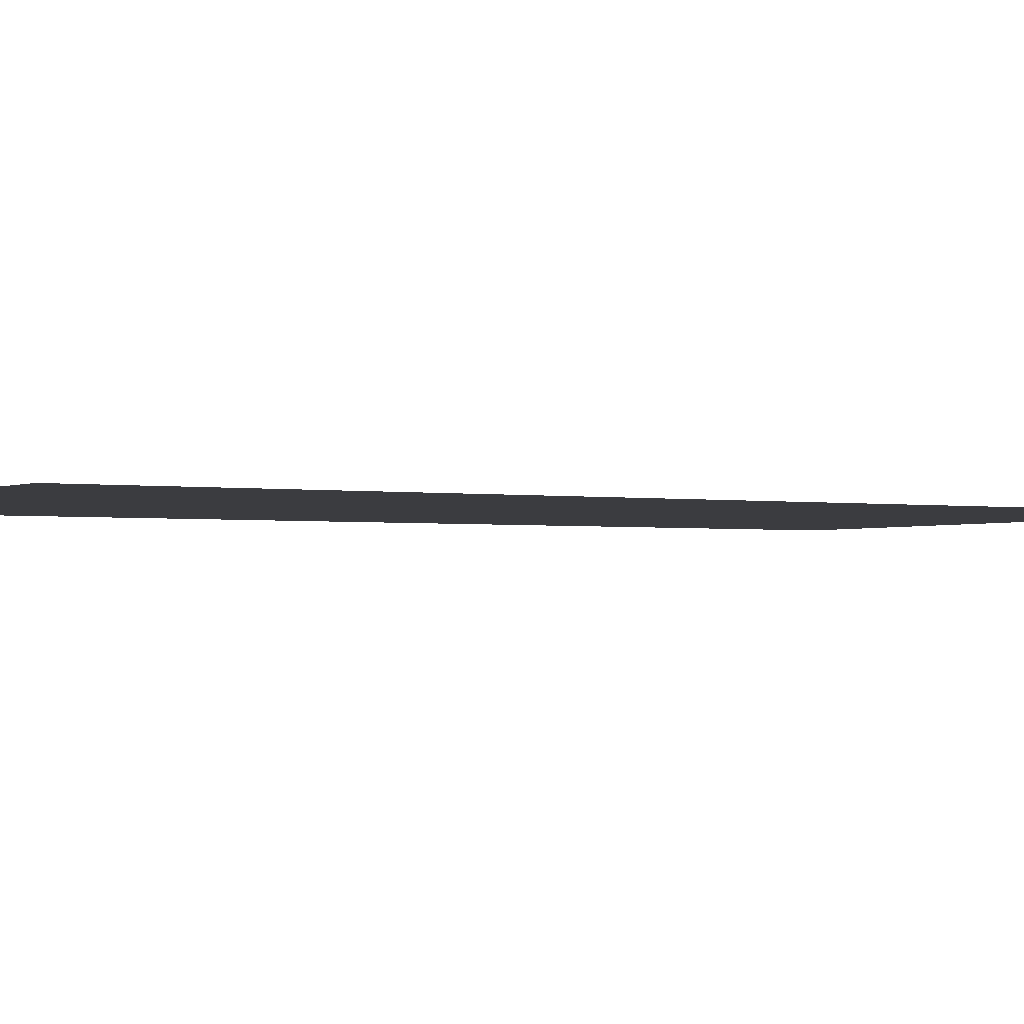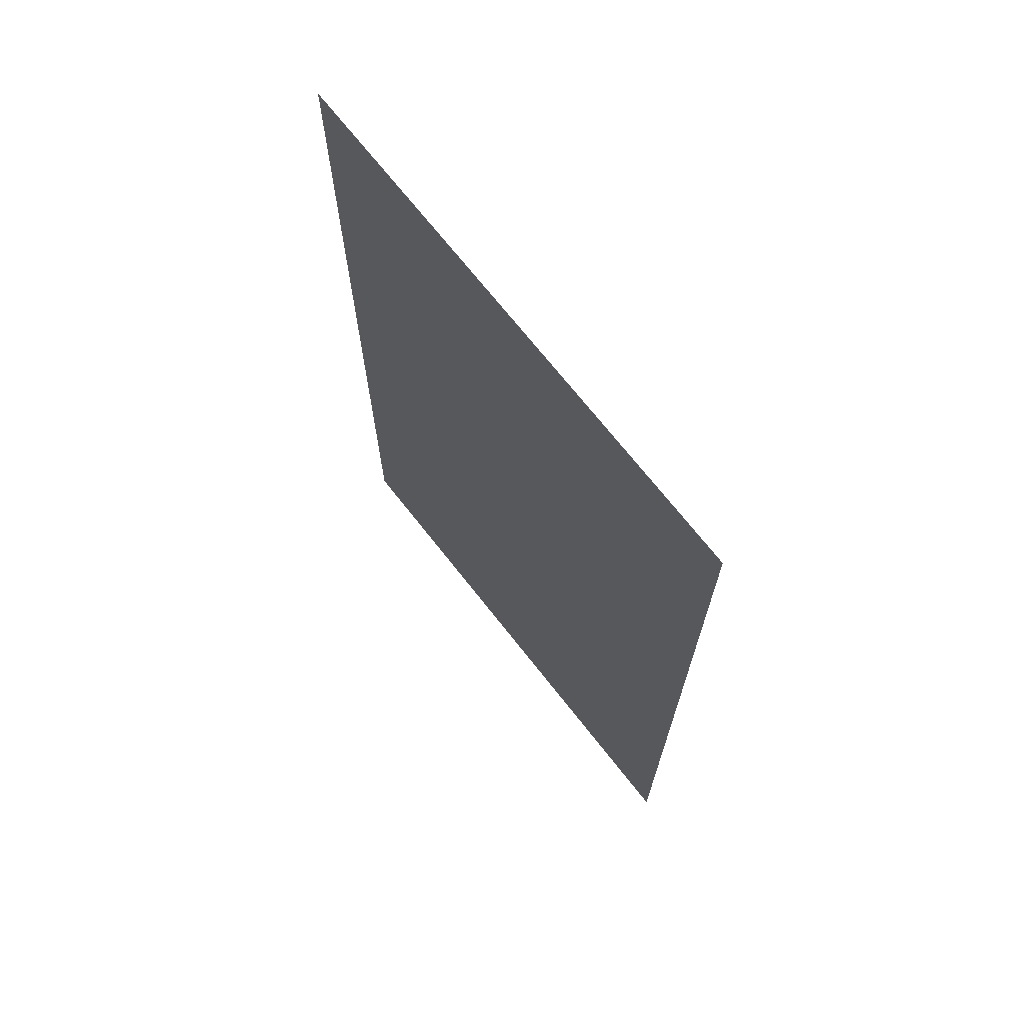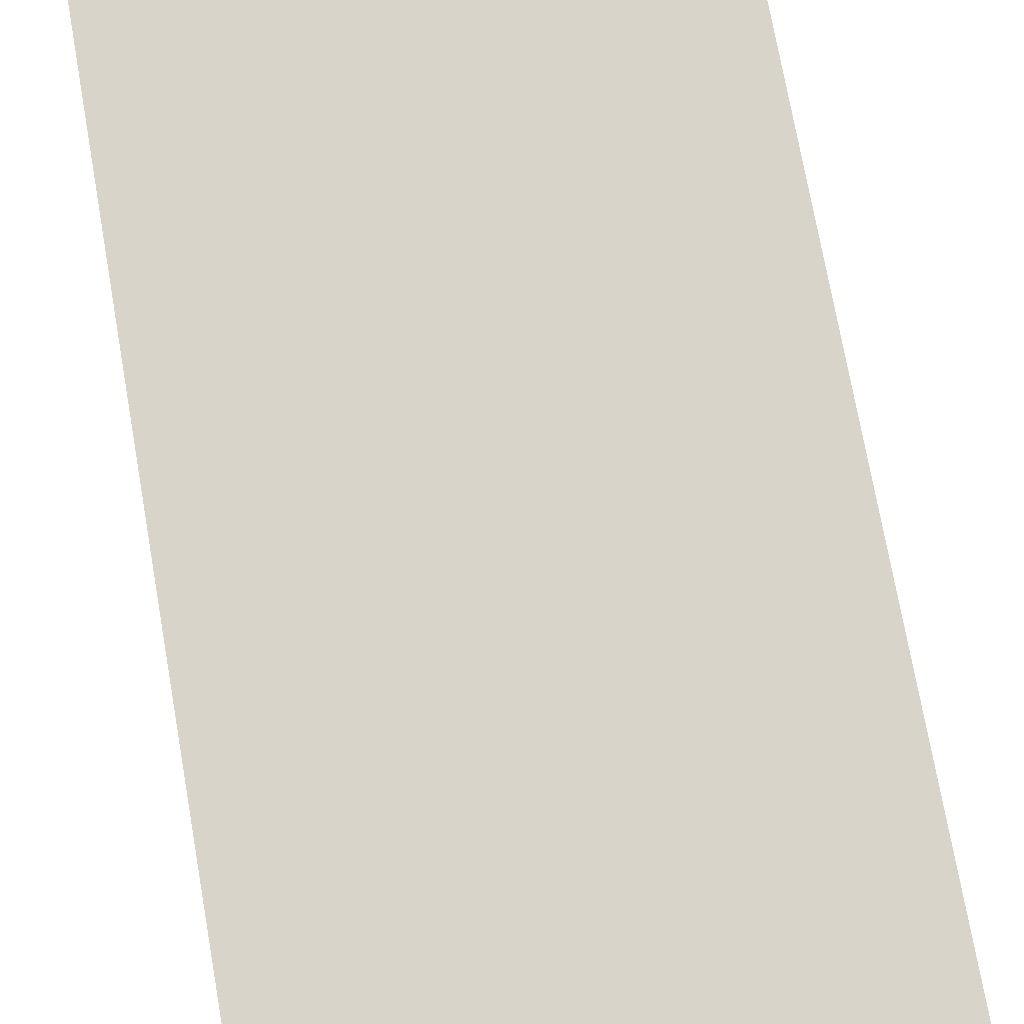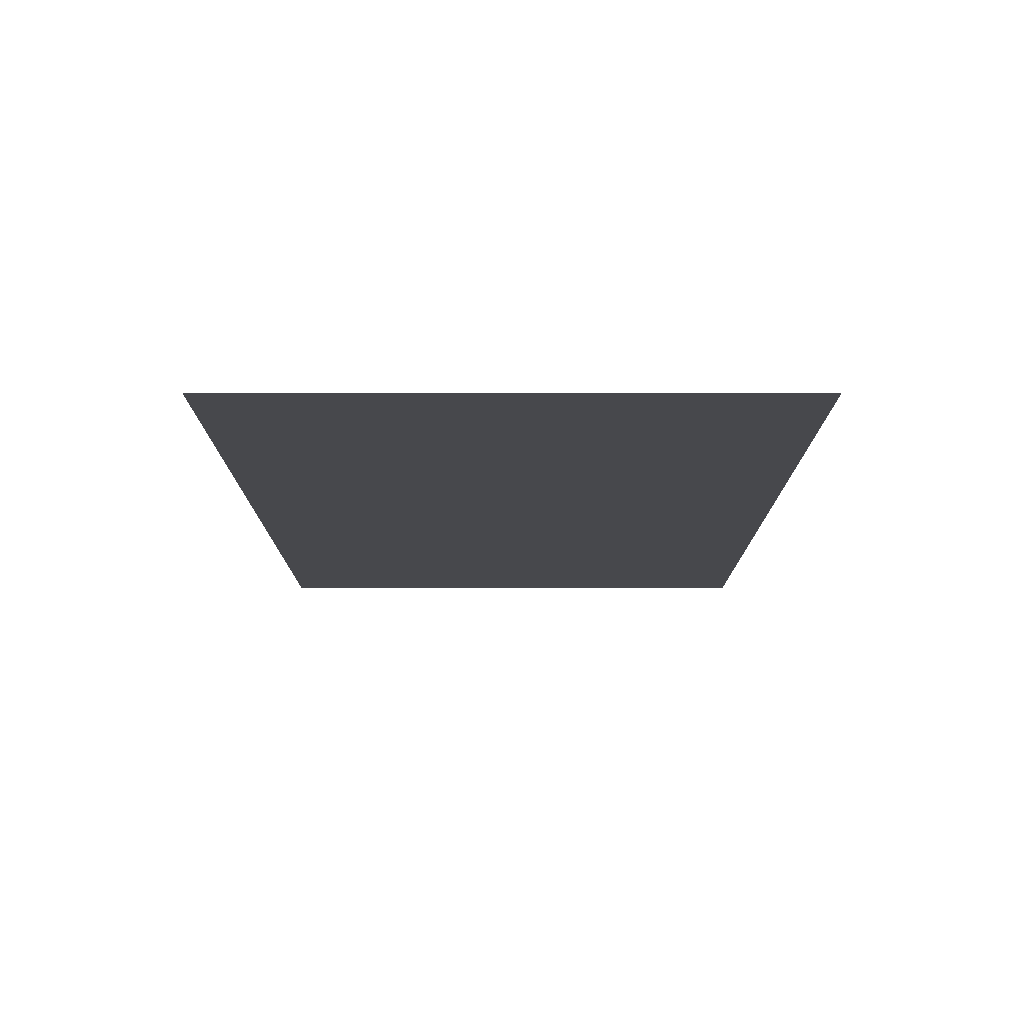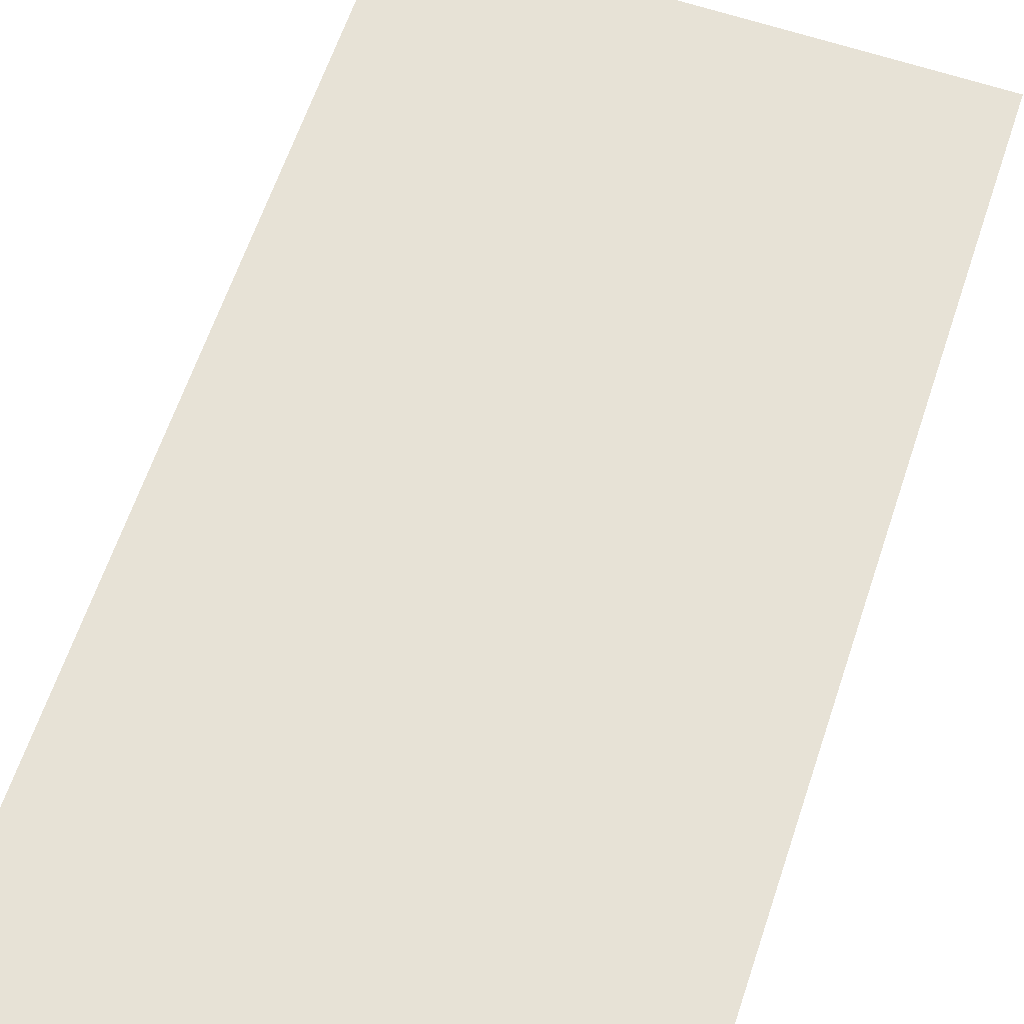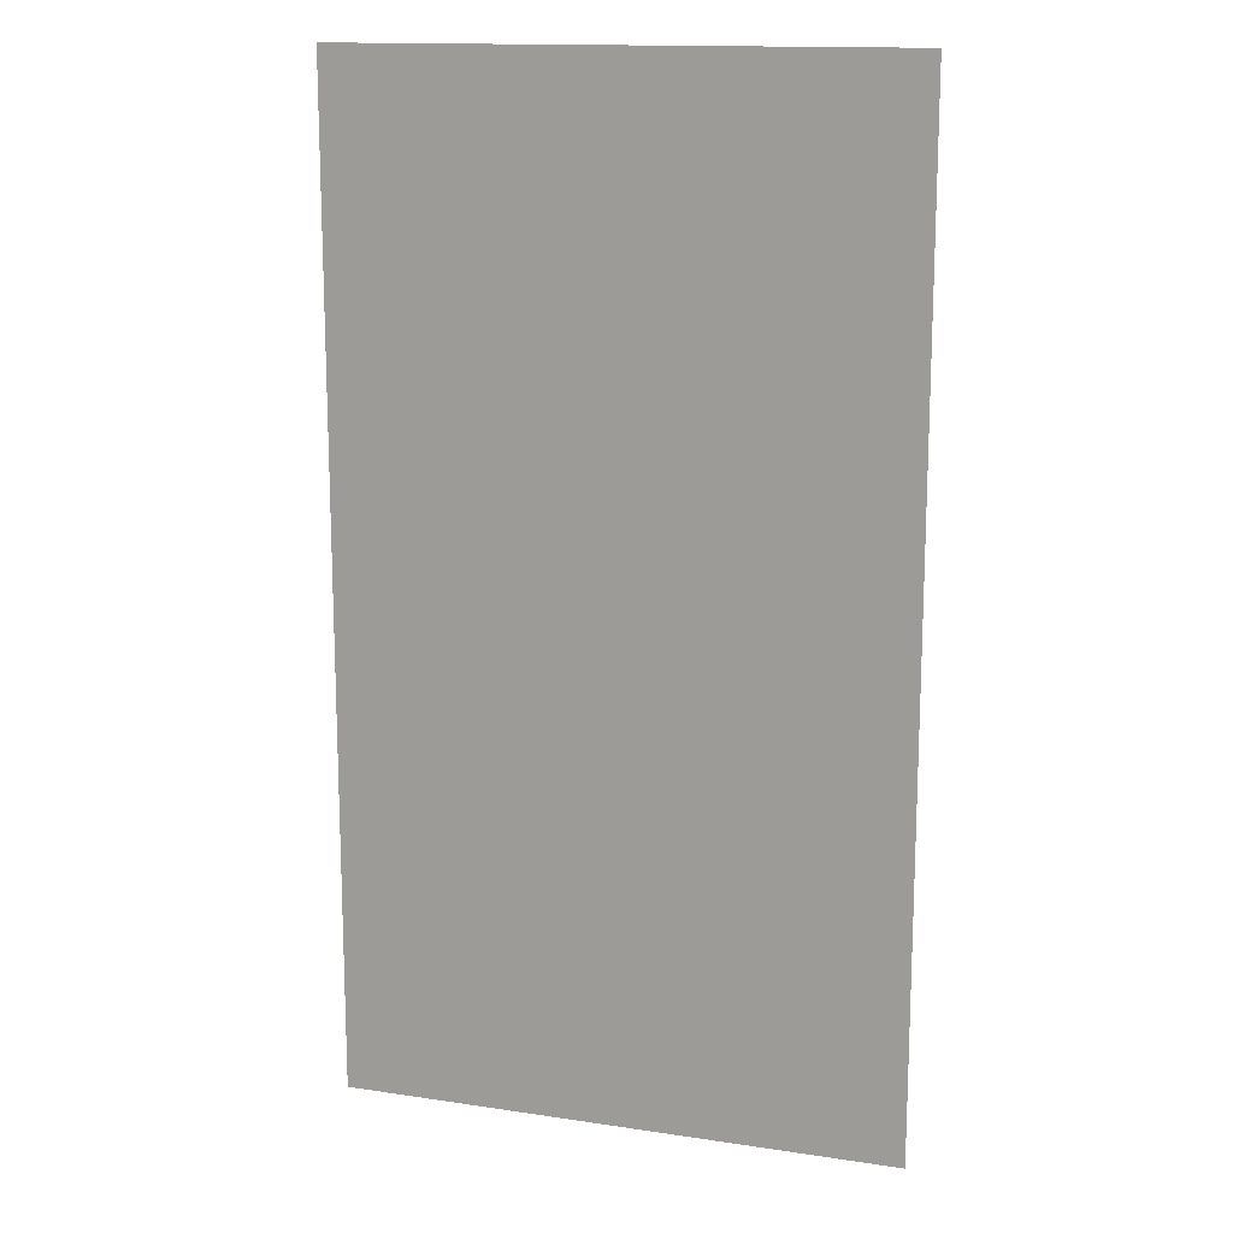
<metadata>
{"format":"obj","ext":"obj","renderer":"f3d","projection":"perspective","resolution":1024,"background":"white","views":[{"elev":-2.0,"azim":58.8,"up":"+Z"},{"elev":70.8,"azim":51.8,"up":"+Y"},{"elev":75.0,"azim":169.9,"up":"+Z"},{"elev":78.4,"azim":-0.0,"up":"+Y"},{"elev":63.7,"azim":18.6,"up":"+Z"},{"elev":14.6,"azim":18.0,"up":"+Y"}]}
</metadata>
<code>
o Plane
v -5 -6 -2
v 5 -6 -2
v -5 12 -2
v 5 12 -2
f 1 2 4 3

</code>
